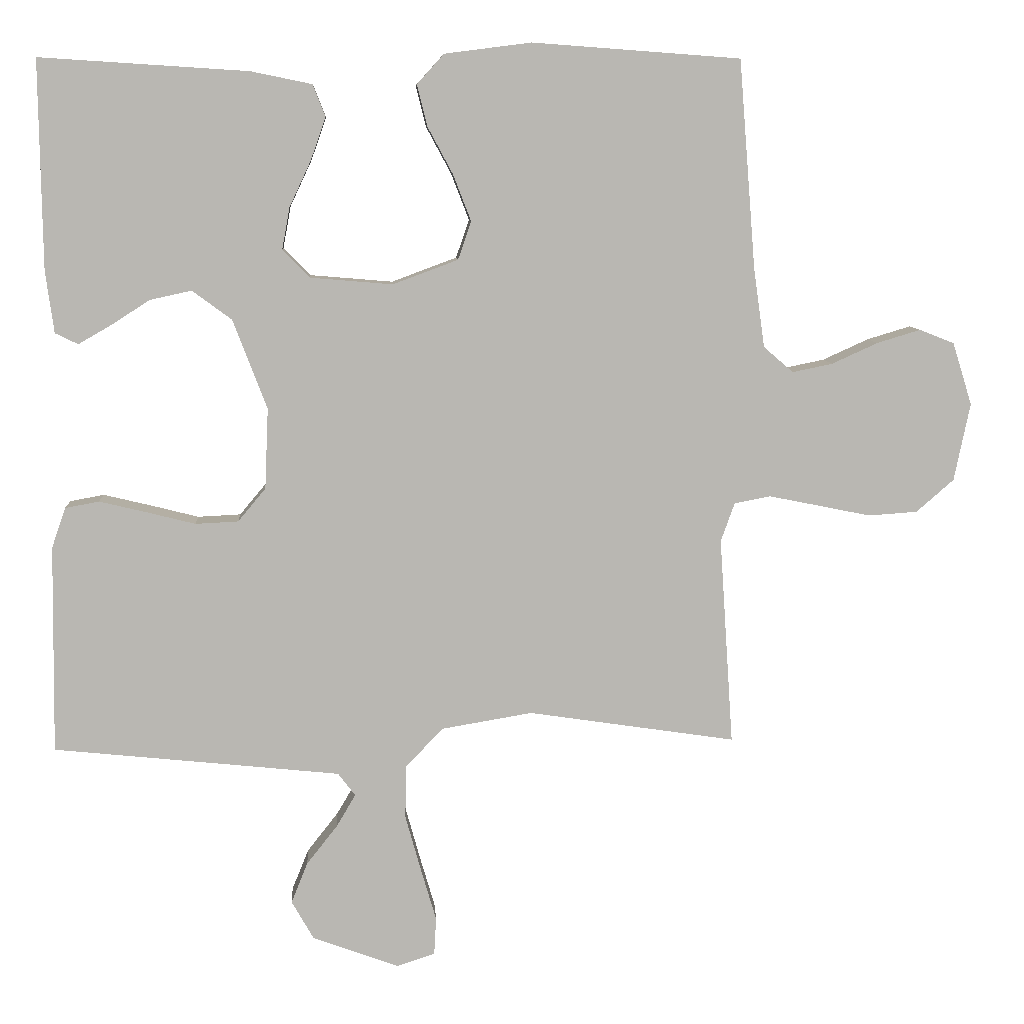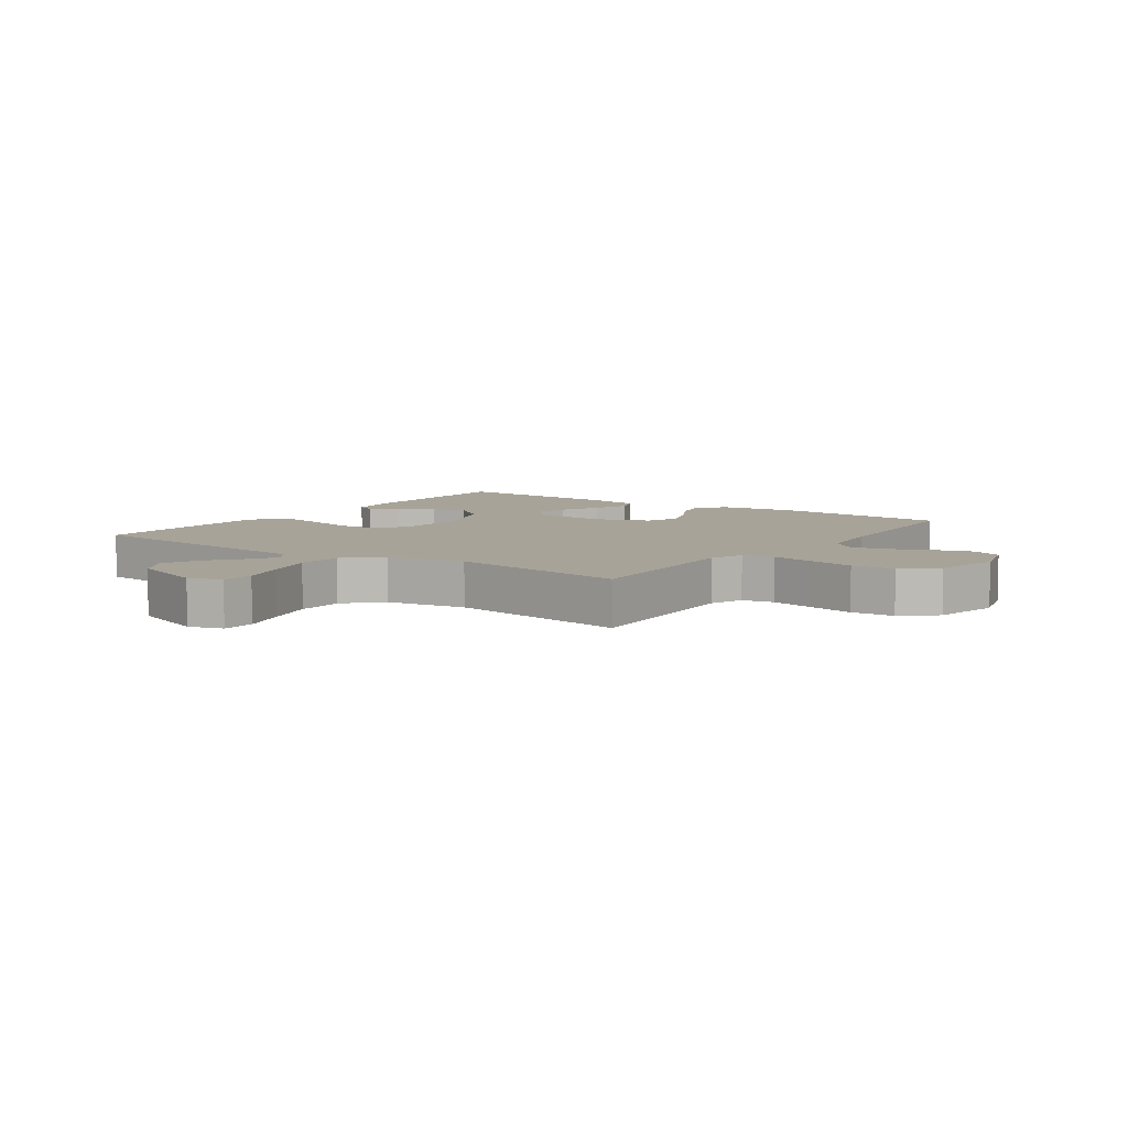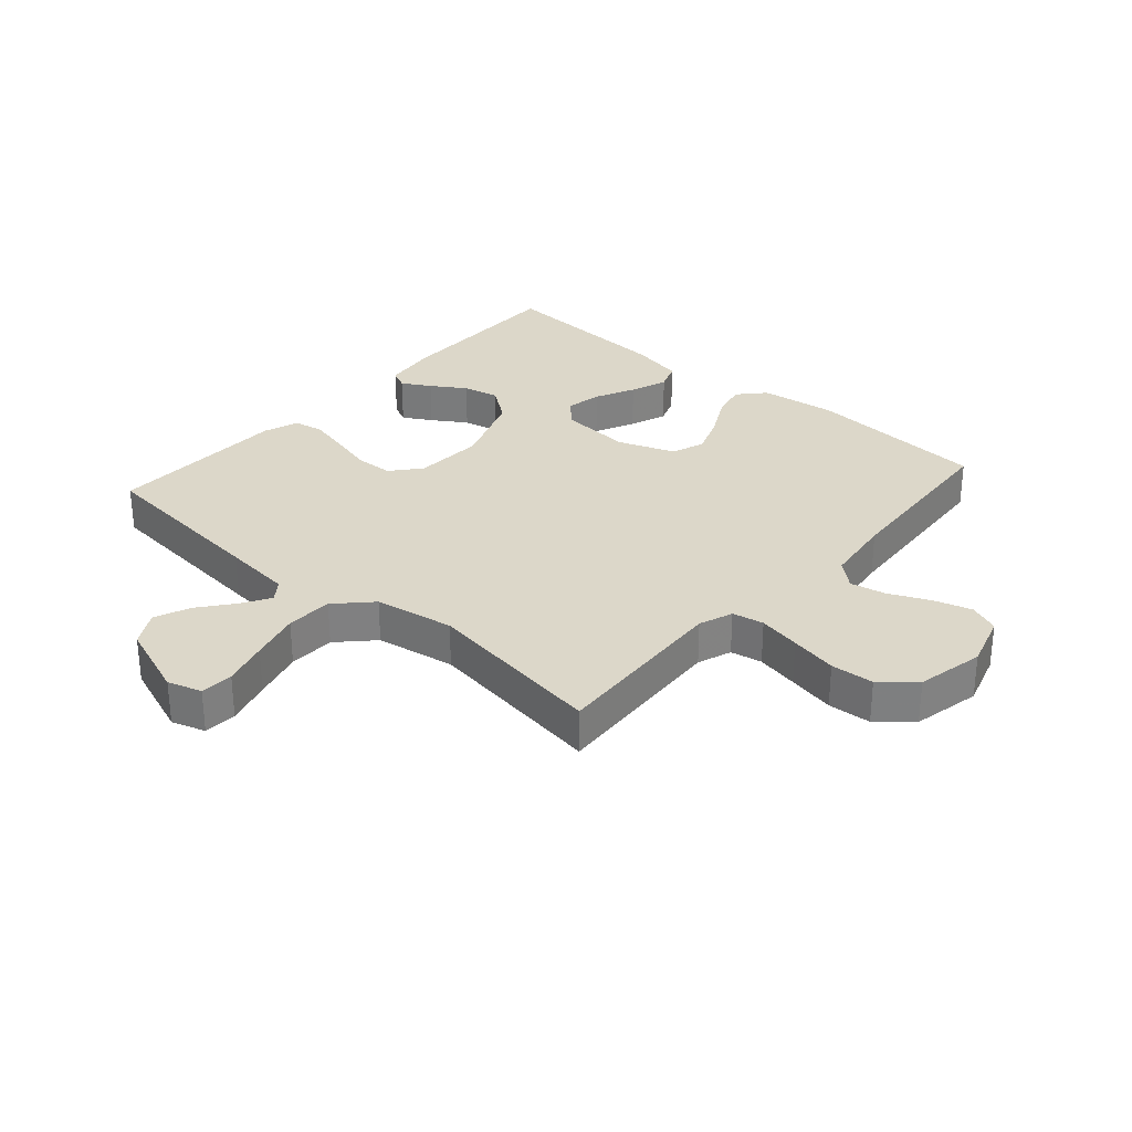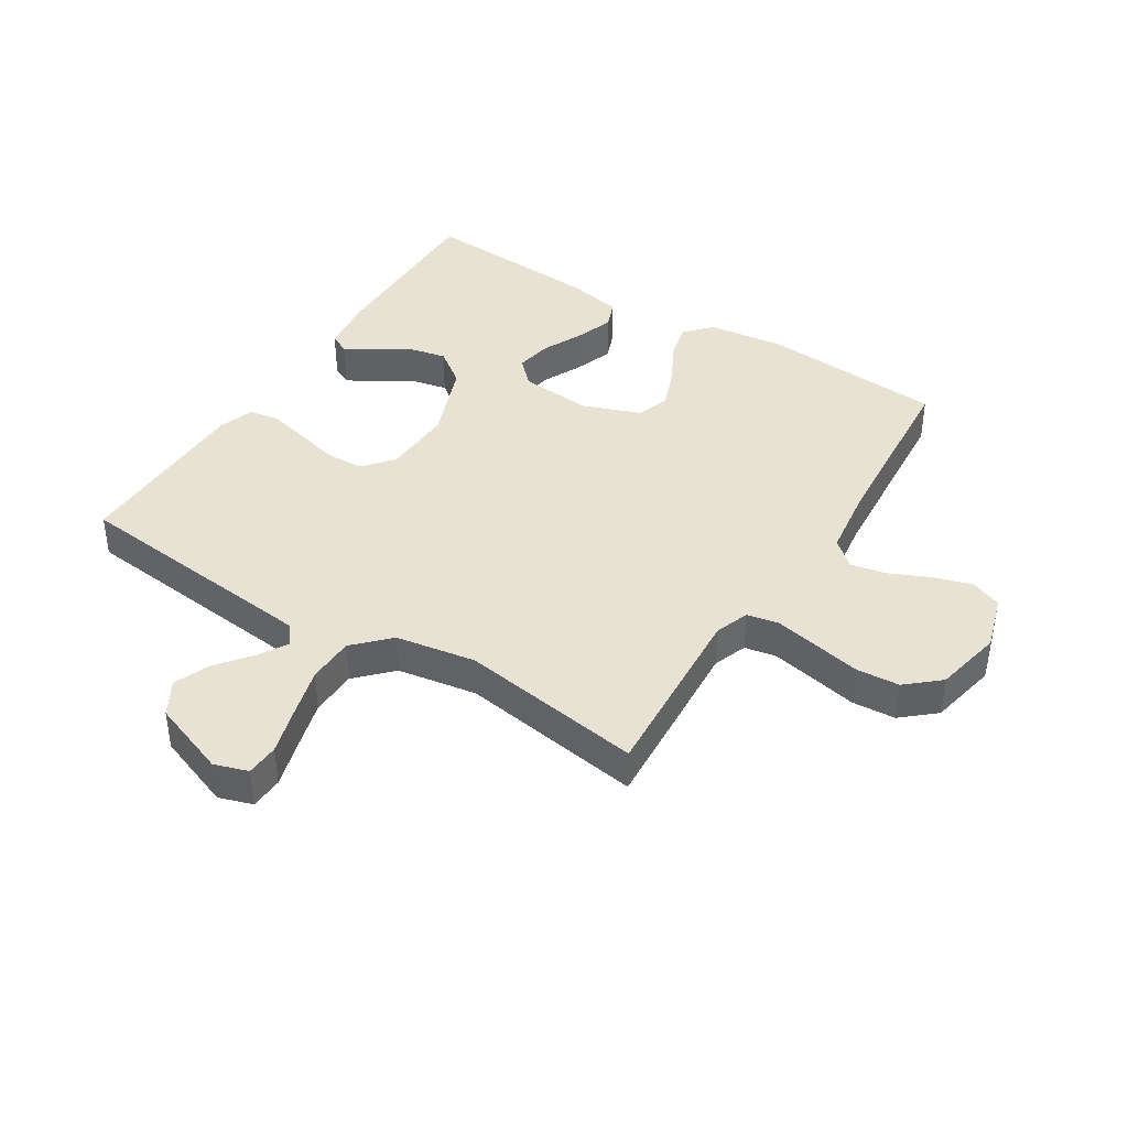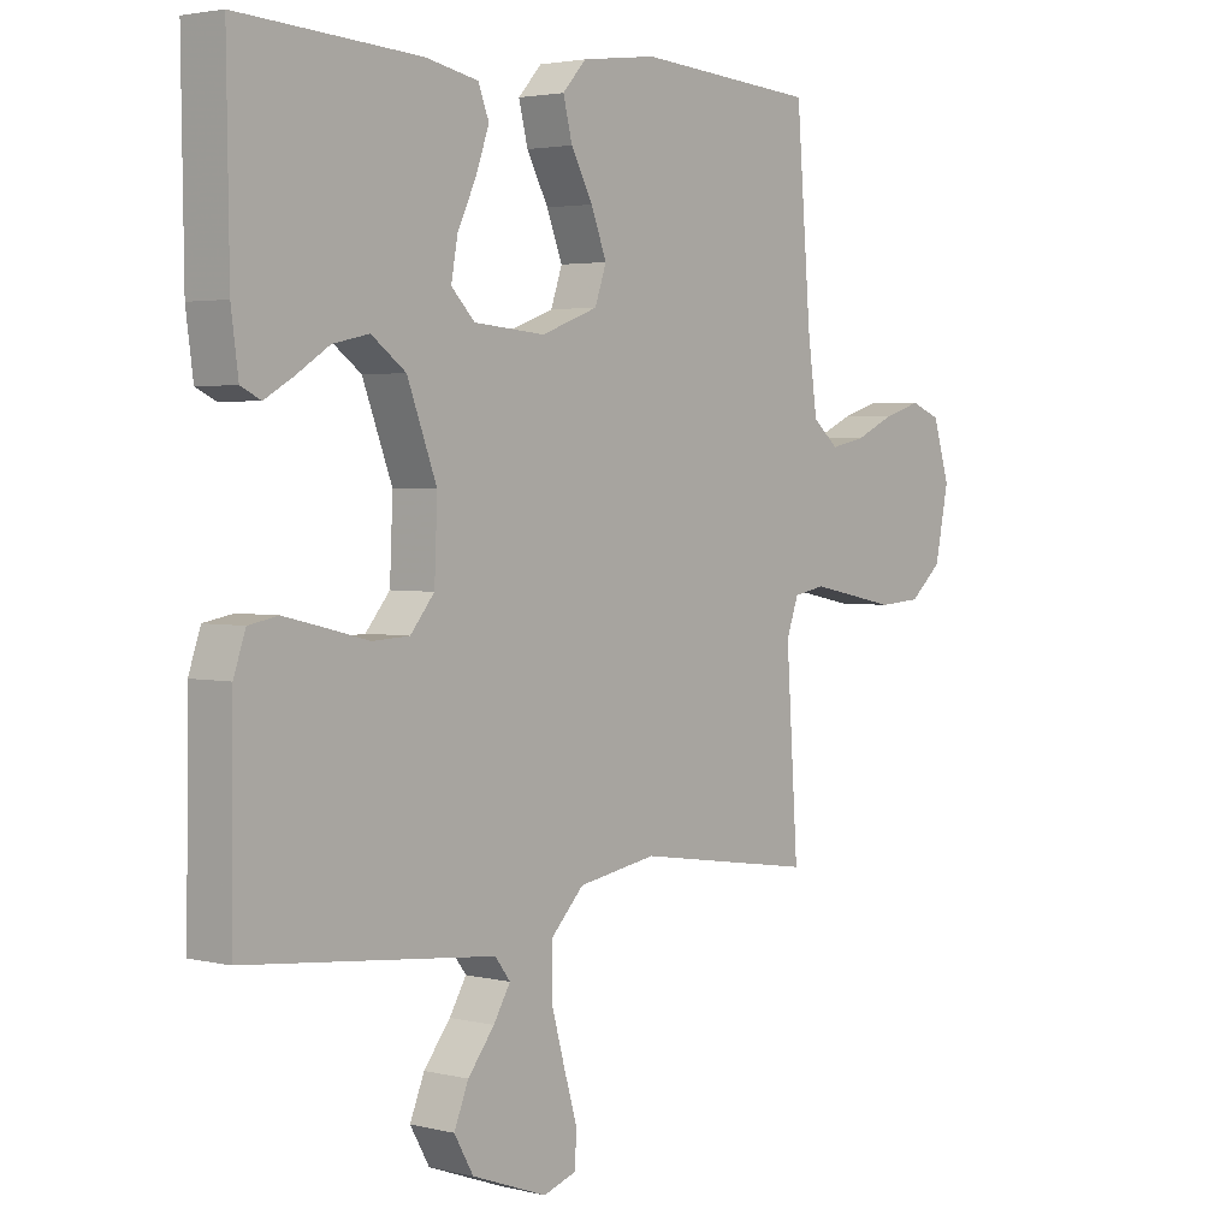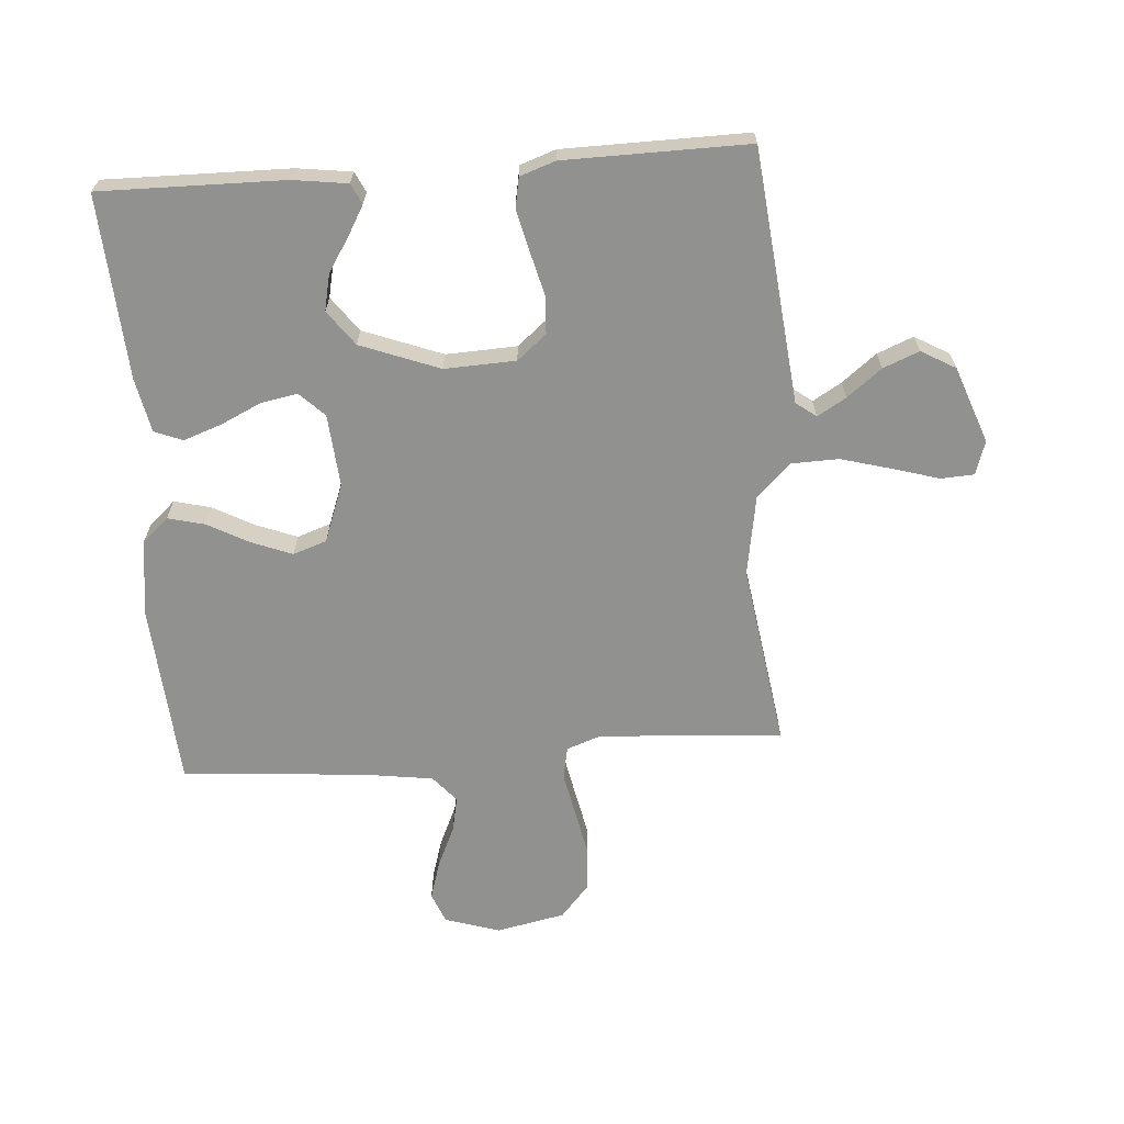
<metadata>
{"format":"obj","ext":"obj","renderer":"f3d","projection":"perspective","resolution":1024,"background":"white","views":[{"elev":8.4,"azim":176.4,"up":"+Z"},{"elev":6.9,"azim":-144.6,"up":"+Y"},{"elev":30.3,"azim":-138.6,"up":"+Y"},{"elev":40.9,"azim":-147.8,"up":"+Y"},{"elev":3.0,"azim":129.9,"up":"+Z"},{"elev":-65.9,"azim":94.2,"up":"+Y"}]}
</metadata>
<code>
v 0.5 0.07 0.5
v 0.496 0.07 0.2
v 0.484 0.07 0.111
v 0.451 0.07 0.095
v 0.404 0.07 0.122
v 0.348 0.07 0.158
v 0.288 0.07 0.171
v 0.231 0.07 0.129
v 0.182 0.07 0
v 0.187 0.07 -0.116
v 0.227 0.07 -0.164
v 0.289 0.07 -0.167
v 0.36 0.07 -0.149
v 0.427 0.07 -0.133
v 0.476 0.07 -0.142
v 0.496 0.07 -0.2
v 0.5 0.07 -0.5
v 0.2 0.07 -0.531
v 0.086 0.07 -0.543
v 0.061 0.07 -0.576
v 0.089 0.07 -0.623
v 0.133 0.07 -0.679
v 0.157 0.07 -0.738
v 0.125 0.07 -0.794
v 0 0.07 -0.84
v -0.055 0.07 -0.822
v -0.058 0.07 -0.768
v -0.036 0.07 -0.693
v -0.013 0.07 -0.61
v -0.015 0.07 -0.533
v -0.069 0.07 -0.477
v -0.2 0.07 -0.455
v -0.5 0.07 -0.5
v -0.48 0.07 -0.2
v -0.5 0.07 -0.144
v -0.552 0.07 -0.134
v -0.622 0.07 -0.148
v -0.7 0.07 -0.164
v -0.771 0.07 -0.159
v -0.825 0.07 -0.112
v -0.848 0.07 0
v -0.82 0.07 0.09
v -0.77 0.07 0.11
v -0.707 0.07 0.091
v -0.641 0.07 0.061
v -0.583 0.07 0.049
v -0.54 0.07 0.086
v -0.524 0.07 0.2
v -0.5 0.07 0.5
v -0.2 0.07 0.522
v -0.075 0.07 0.506
v -0.036 0.07 0.463
v -0.051 0.07 0.403
v -0.087 0.07 0.336
v -0.113 0.07 0.269
v -0.094 0.07 0.214
v 0 0.07 0.179
v 0.119 0.07 0.189
v 0.158 0.07 0.229
v 0.147 0.07 0.289
v 0.116 0.07 0.355
v 0.094 0.07 0.417
v 0.112 0.07 0.463
v 0.2 0.07 0.481
v 0.5 0 0.5
v 0.496 0 0.2
v 0.484 0 0.111
v 0.451 0 0.095
v 0.404 0 0.122
v 0.348 0 0.158
v 0.288 0 0.171
v 0.231 0 0.129
v 0.182 0 0
v 0.187 0 -0.116
v 0.227 0 -0.164
v 0.289 0 -0.167
v 0.36 0 -0.149
v 0.427 0 -0.133
v 0.476 0 -0.142
v 0.496 0 -0.2
v 0.5 0 -0.5
v 0.2 0 -0.531
v 0.086 0 -0.543
v 0.061 0 -0.576
v 0.089 0 -0.623
v 0.133 0 -0.679
v 0.157 0 -0.738
v 0.125 0 -0.794
v 0 0 -0.84
v -0.055 0 -0.822
v -0.058 0 -0.768
v -0.036 0 -0.693
v -0.013 0 -0.61
v -0.015 0 -0.533
v -0.069 0 -0.477
v -0.2 0 -0.455
v -0.5 0 -0.5
v -0.48 0 -0.2
v -0.5 0 -0.144
v -0.552 0 -0.134
v -0.622 0 -0.148
v -0.7 0 -0.164
v -0.771 0 -0.159
v -0.825 0 -0.112
v -0.848 0 0
v -0.82 0 0.09
v -0.77 0 0.11
v -0.707 0 0.091
v -0.641 0 0.061
v -0.583 0 0.049
v -0.54 0 0.086
v -0.524 0 0.2
v -0.5 0 0.5
v -0.2 0 0.522
v -0.075 0 0.506
v -0.036 0 0.463
v -0.051 0 0.403
v -0.087 0 0.336
v -0.113 0 0.269
v -0.094 0 0.214
v 0 0 0.179
v 0.119 0 0.189
v 0.158 0 0.229
v 0.147 0 0.289
v 0.116 0 0.355
v 0.094 0 0.417
v 0.112 0 0.463
v 0.2 0 0.481
f 60 61 62 63
f 60 63 64 1
f 51 52 53 54
f 51 54 55
f 48 49 50 51
f 47 48 51 55
f 46 47 55 56
f 42 43 44 45
f 42 45 46
f 41 42 46
f 40 41 46
f 37 38 39 40
f 36 37 40 46
f 35 36 46 56
f 32 33 34
f 31 32 34 35
f 25 26 27 28
f 25 28 29
f 24 25 29 30
f 21 22 23 24
f 20 21 24 30
f 15 16 17 18
f 15 18 19
f 12 13 14 15
f 12 15 19
f 11 12 19 20
f 3 4 5 6
f 1 2 3 6
f 59 60 1 6
f 31 35 56 57
f 31 57 58
f 10 11 20 30
f 9 10 30 31
f 8 9 31 58
f 59 6 7
f 7 8 58 59
f 127 126 125 124
f 65 128 127 124
f 118 117 116 115
f 119 118 115
f 115 114 113 112
f 119 115 112 111
f 120 119 111 110
f 109 108 107 106
f 110 109 106
f 110 106 105
f 110 105 104
f 104 103 102 101
f 110 104 101 100
f 120 110 100 99
f 98 97 96
f 99 98 96 95
f 92 91 90 89
f 93 92 89
f 94 93 89 88
f 88 87 86 85
f 94 88 85 84
f 82 81 80 79
f 83 82 79
f 79 78 77 76
f 83 79 76
f 84 83 76 75
f 70 69 68 67
f 70 67 66 65
f 70 65 124 123
f 121 120 99 95
f 122 121 95
f 94 84 75 74
f 95 94 74 73
f 122 95 73 72
f 71 70 123
f 123 122 72 71
f 1 65 66 2
f 2 66 67 3
f 3 67 68 4
f 4 68 69 5
f 5 69 70 6
f 6 70 71 7
f 7 71 72 8
f 8 72 73 9
f 9 73 74 10
f 10 74 75 11
f 11 75 76 12
f 12 76 77 13
f 13 77 78 14
f 14 78 79 15
f 15 79 80 16
f 16 80 81 17
f 17 81 82 18
f 18 82 83 19
f 19 83 84 20
f 20 84 85 21
f 21 85 86 22
f 22 86 87 23
f 23 87 88 24
f 24 88 89 25
f 25 89 90 26
f 26 90 91 27
f 27 91 92 28
f 28 92 93 29
f 29 93 94 30
f 30 94 95 31
f 31 95 96 32
f 32 96 97 33
f 33 97 98 34
f 34 98 99 35
f 35 99 100 36
f 36 100 101 37
f 37 101 102 38
f 38 102 103 39
f 39 103 104 40
f 40 104 105 41
f 41 105 106 42
f 42 106 107 43
f 43 107 108 44
f 44 108 109 45
f 45 109 110 46
f 46 110 111 47
f 47 111 112 48
f 48 112 113 49
f 49 113 114 50
f 50 114 115 51
f 51 115 116 52
f 52 116 117 53
f 53 117 118 54
f 54 118 119 55
f 55 119 120 56
f 56 120 121 57
f 57 121 122 58
f 58 122 123 59
f 59 123 124 60
f 60 124 125 61
f 61 125 126 62
f 62 126 127 63
f 63 127 128 64
f 64 128 65 1

</code>
